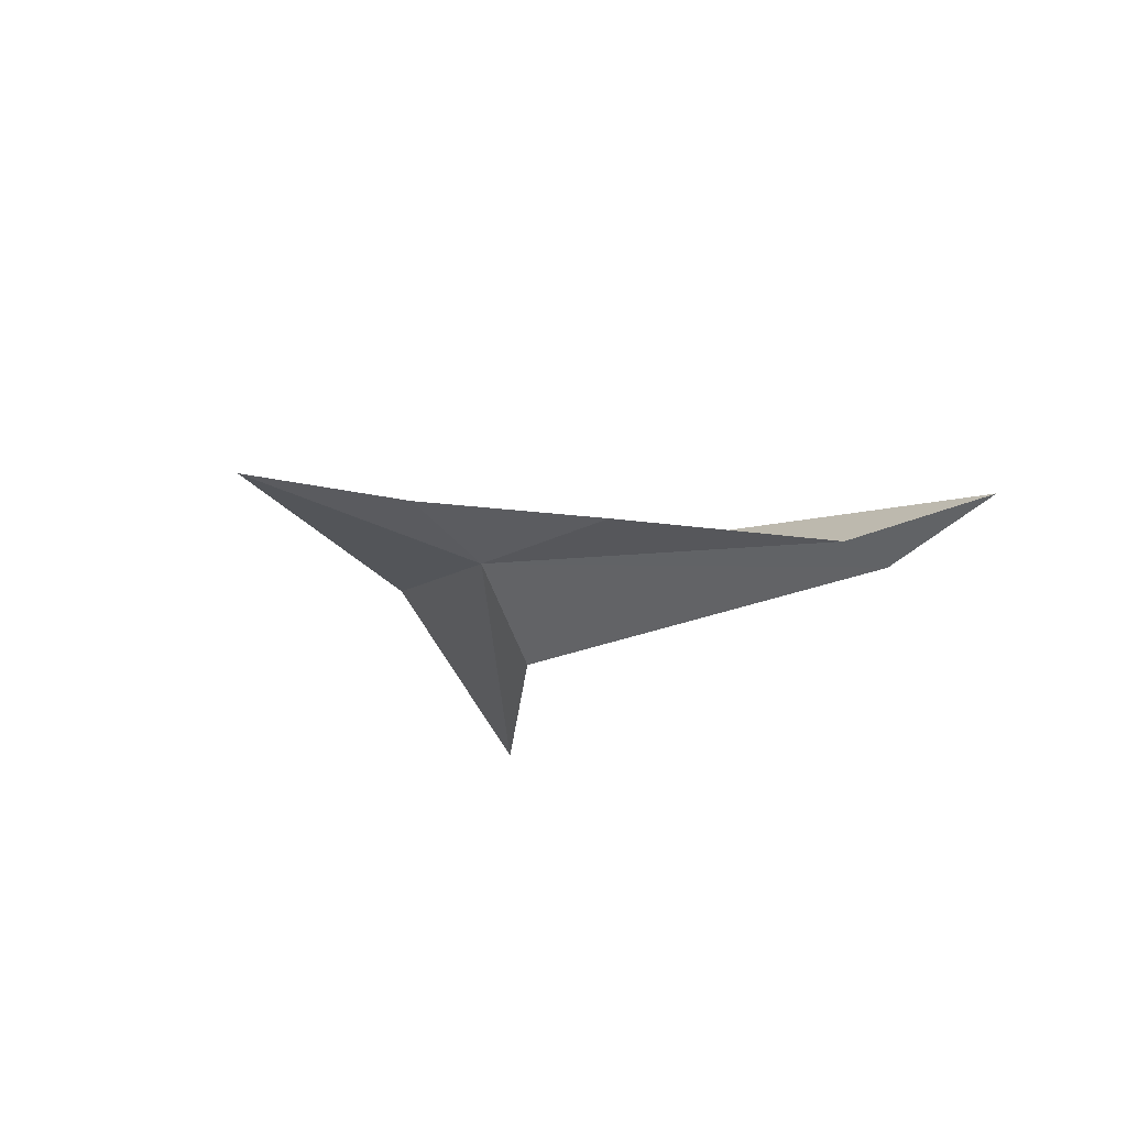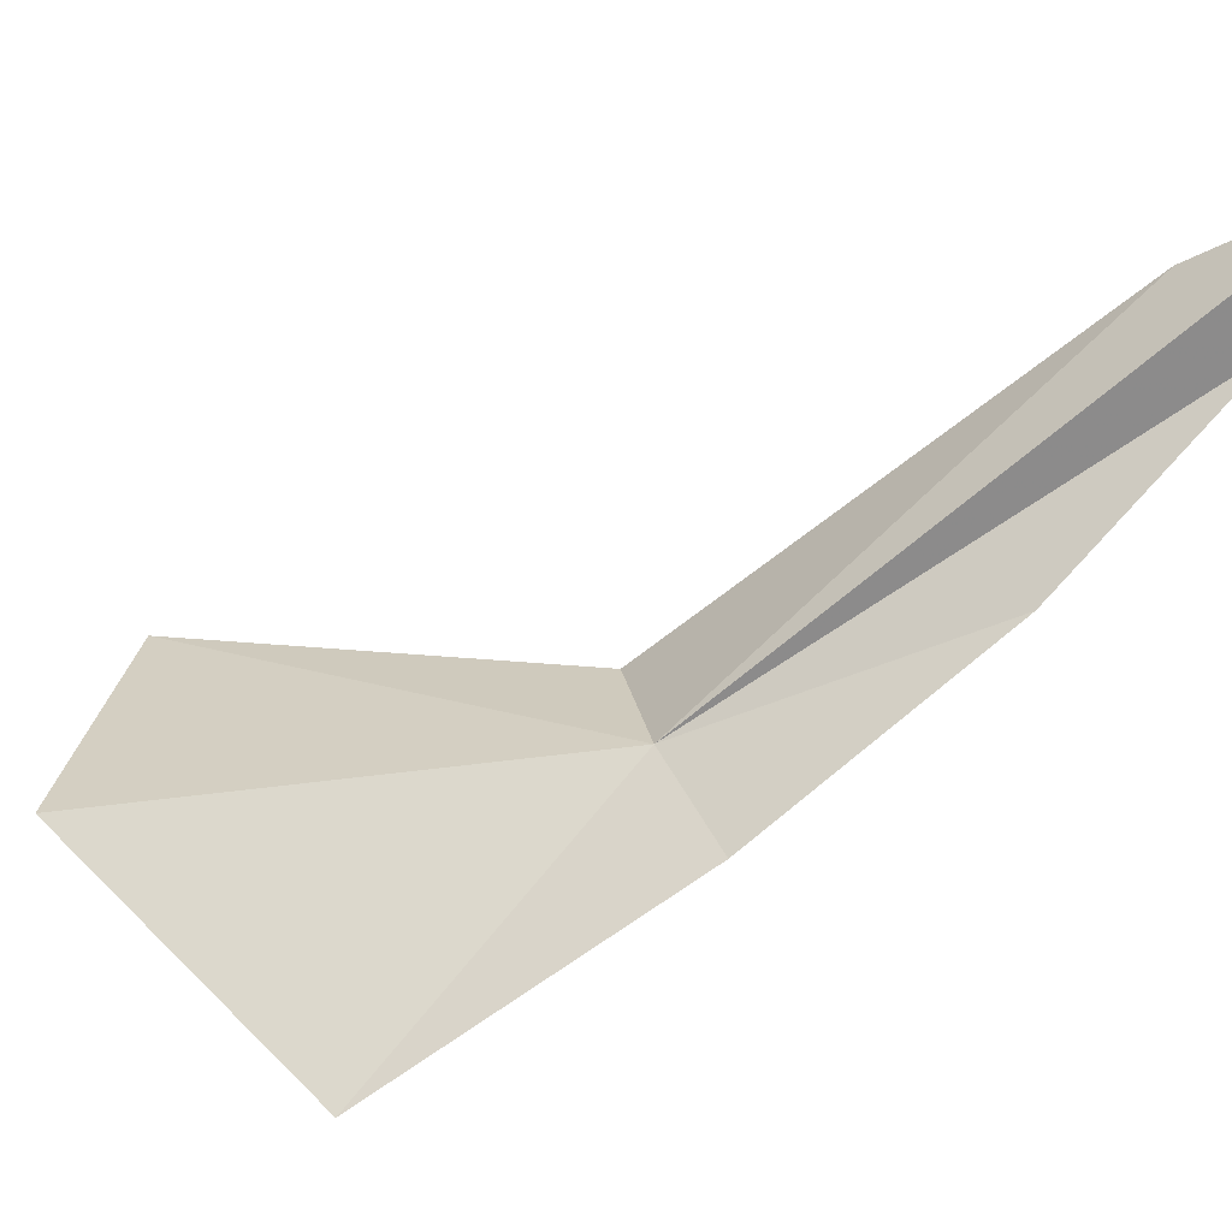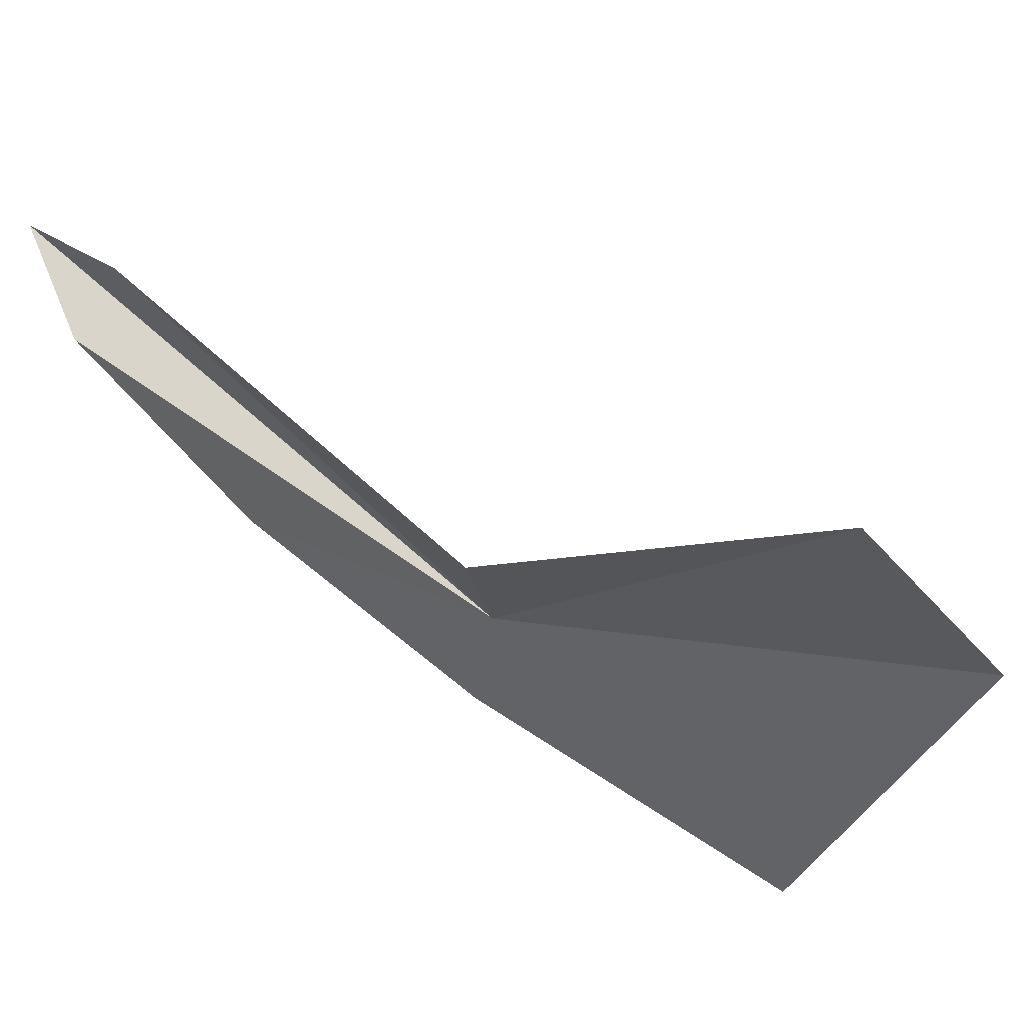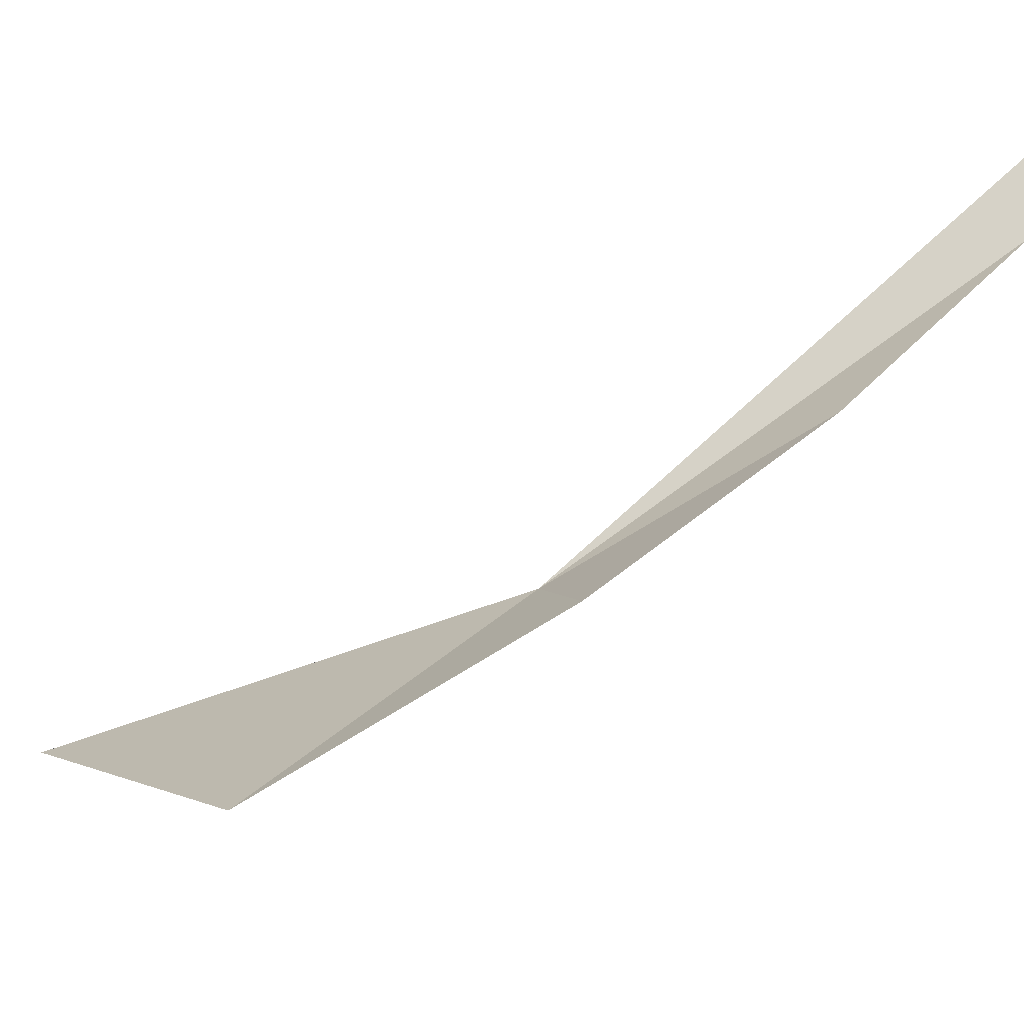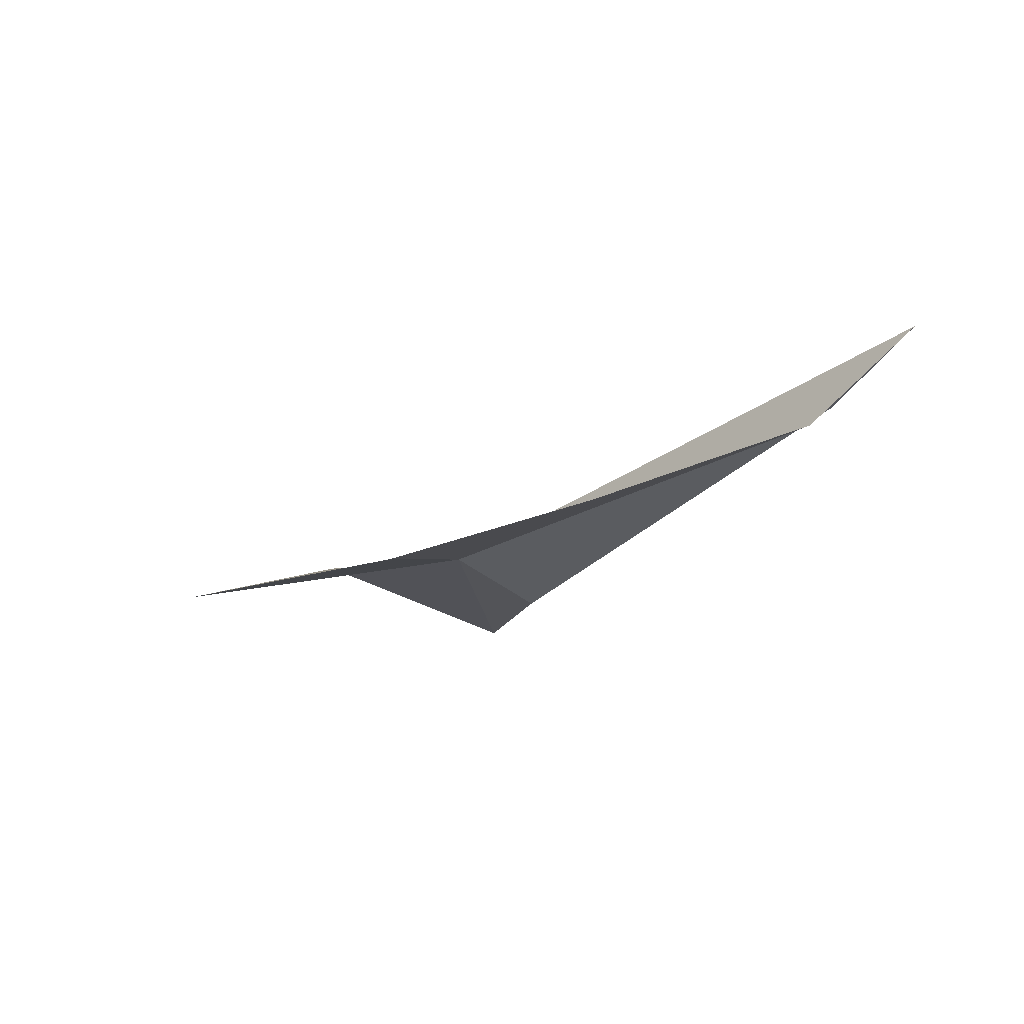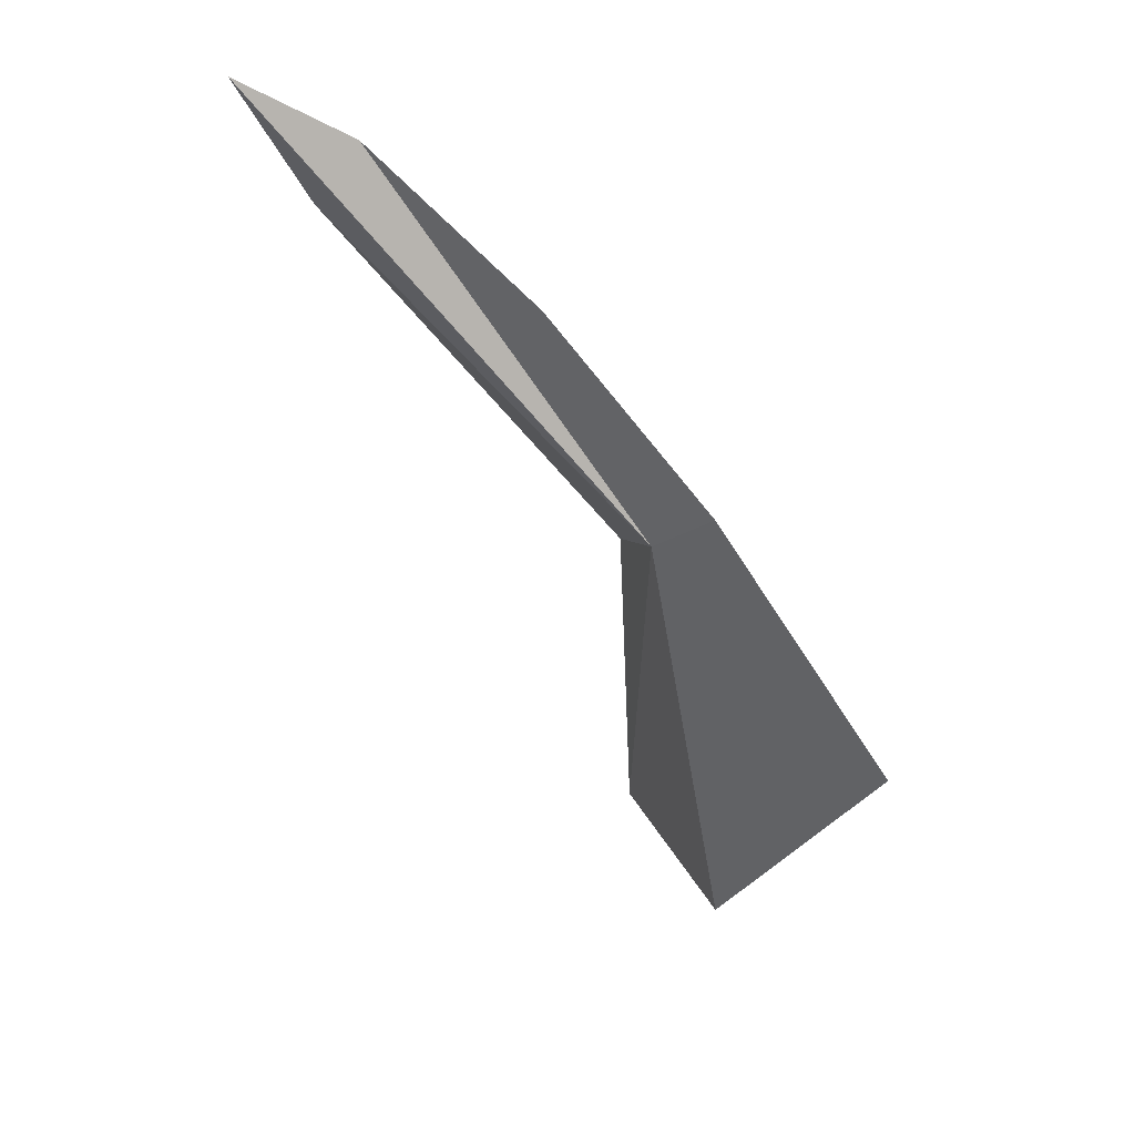
<metadata>
{"format":"obj","ext":"obj","renderer":"f3d","projection":"perspective","resolution":1024,"background":"white","views":[{"elev":65.8,"azim":75.7,"up":"+Z"},{"elev":12.1,"azim":-56.6,"up":"+Y"},{"elev":-9.4,"azim":144.2,"up":"+Y"},{"elev":-28.2,"azim":-46.0,"up":"+Y"},{"elev":79.0,"azim":40.9,"up":"+Z"},{"elev":49.4,"azim":-92.0,"up":"+Z"}]}
</metadata>
<code>
v -47.07 34.37 134
v -26.02 70.47 172.4
v -27.38 64.17 159.3
v -38.63 44.02 156.1
v -51.11 29.14 142
v -67.19 13.81 123.9
v -62.9 27.73 95.99
v -43.59 35.26 89.14
v -39.19 36.72 126.3
v -27.51 59.64 166.5
f 1 2 3
f 1 5 4
f 1 6 5
f 1 7 6
f 1 9 8
f 1 3 9
f 1 10 2
f 1 4 10
f 1 8 7

</code>
